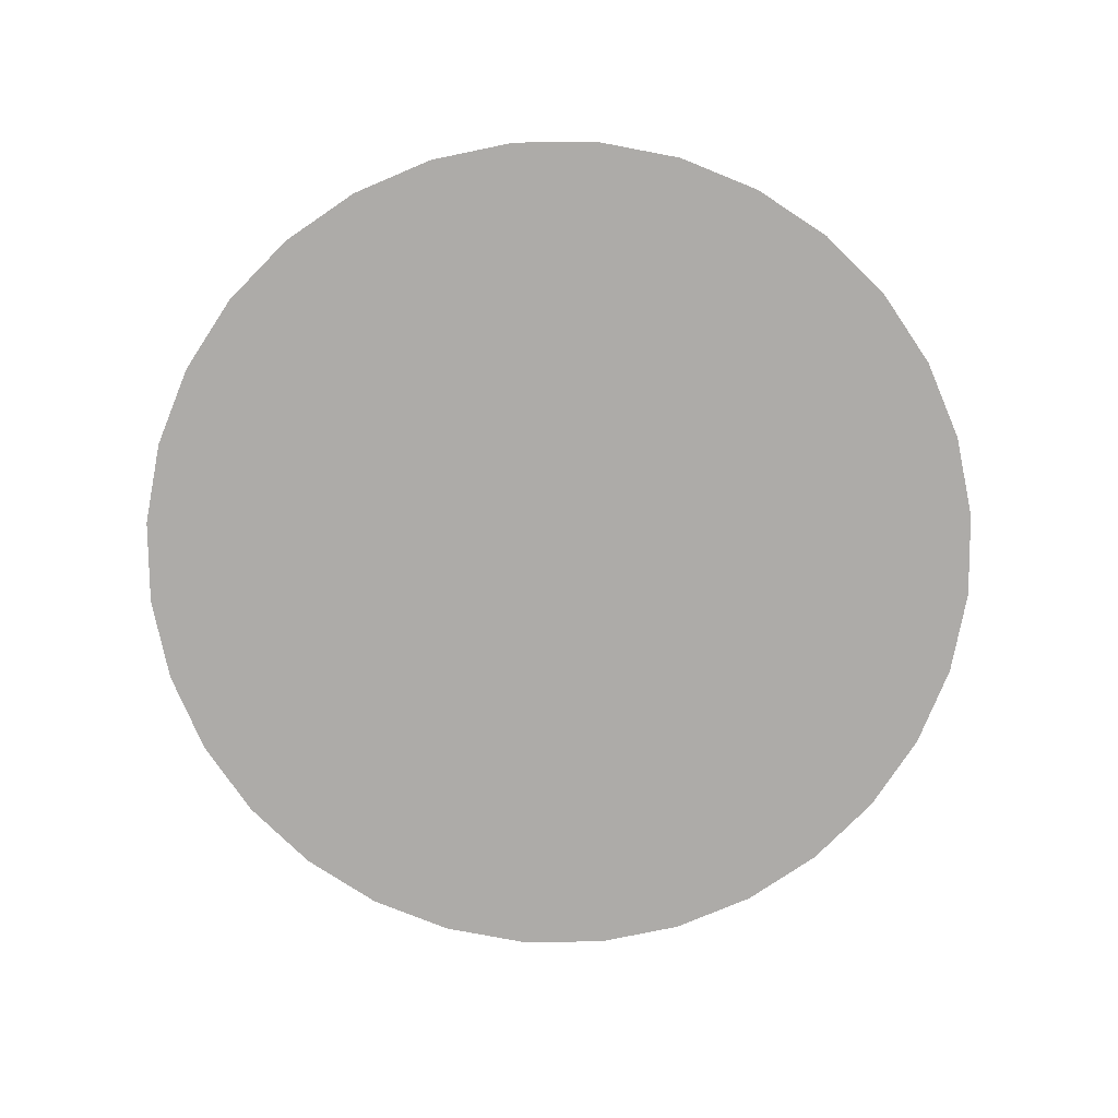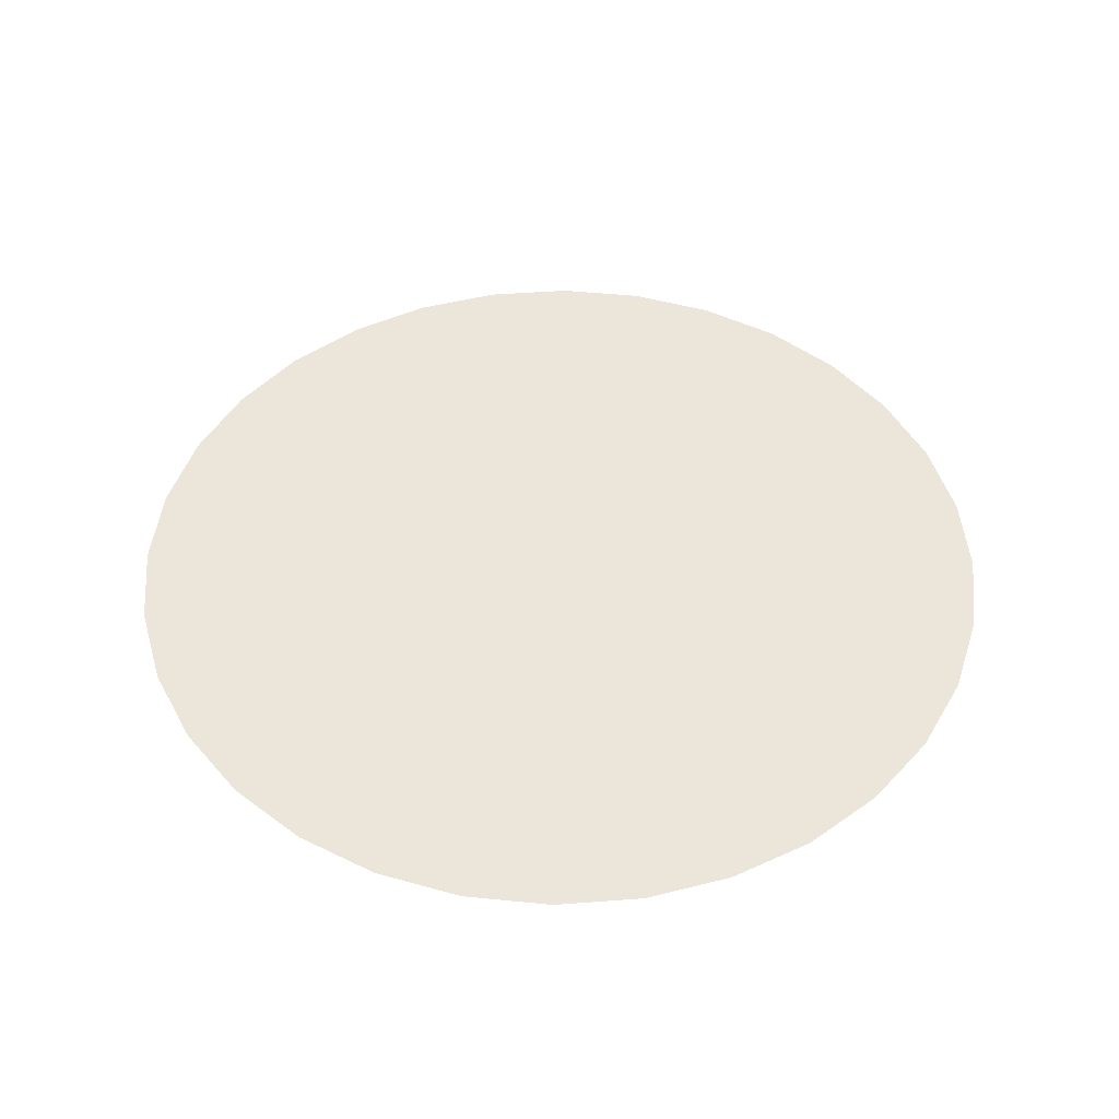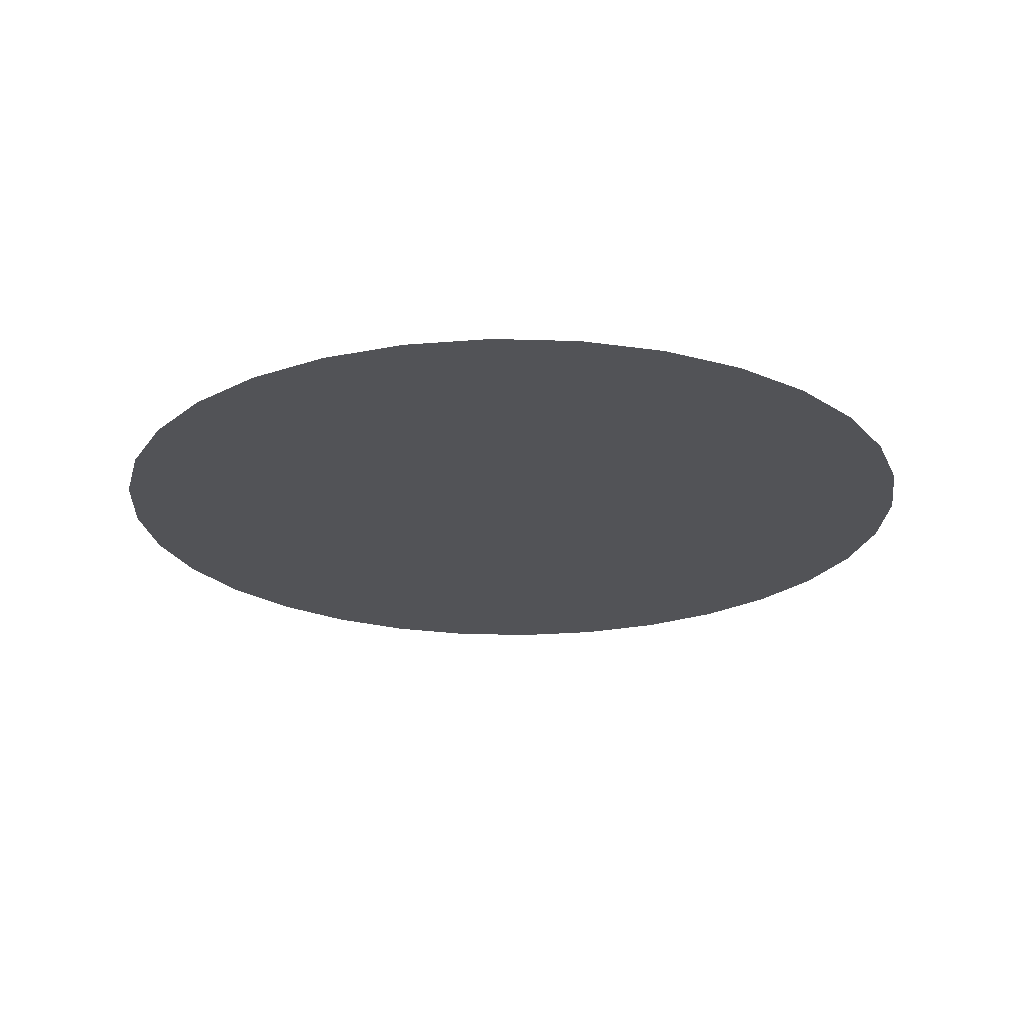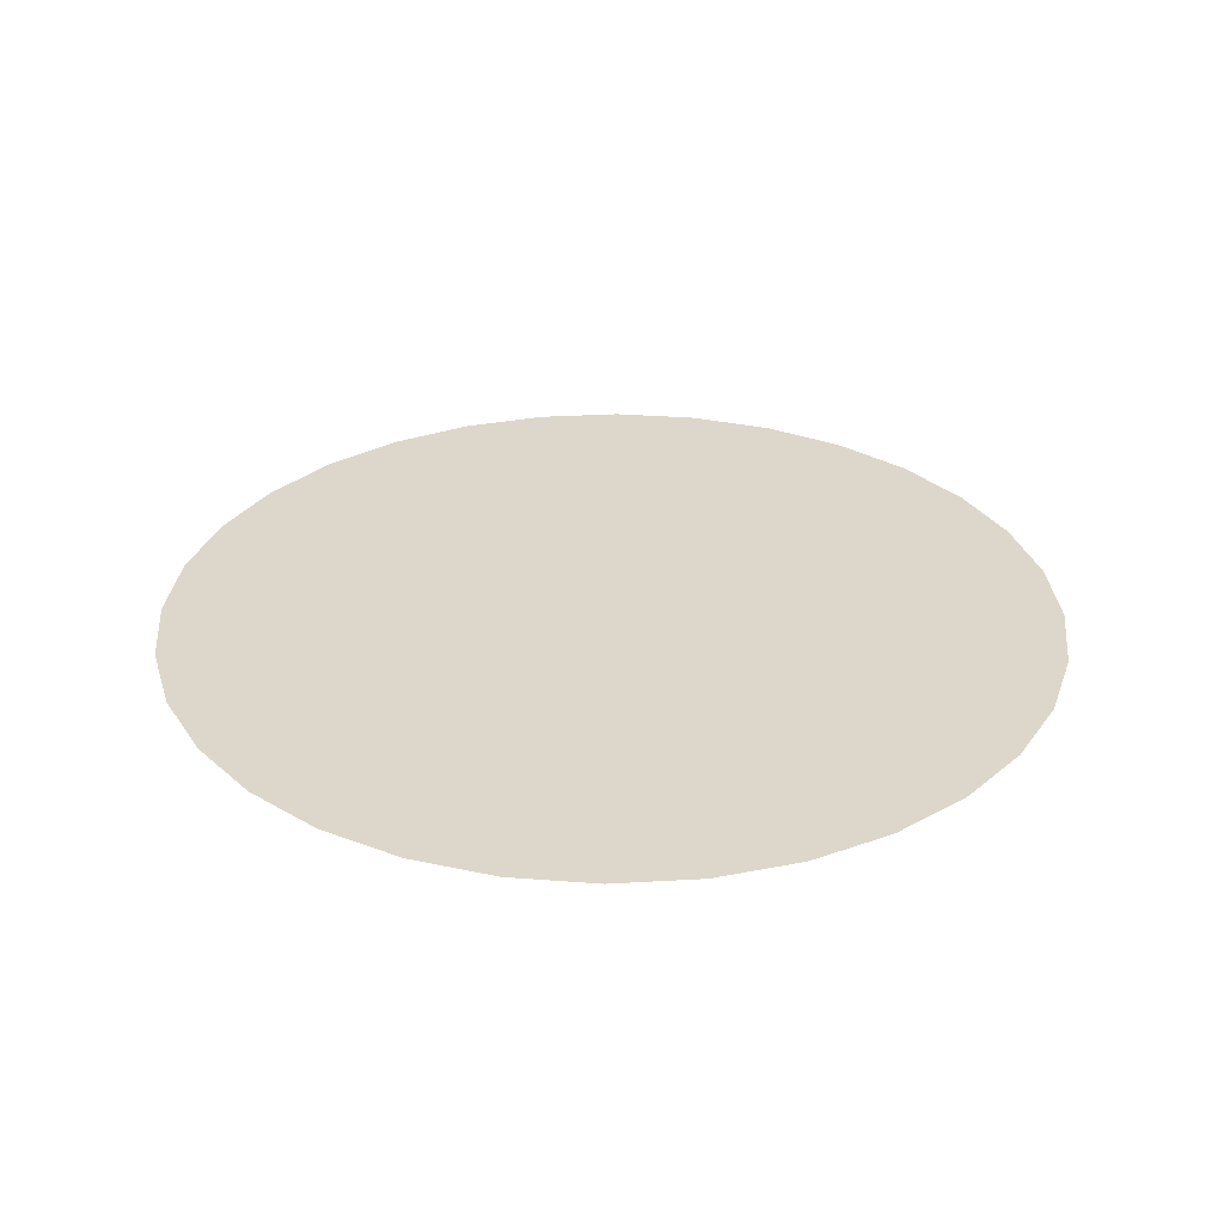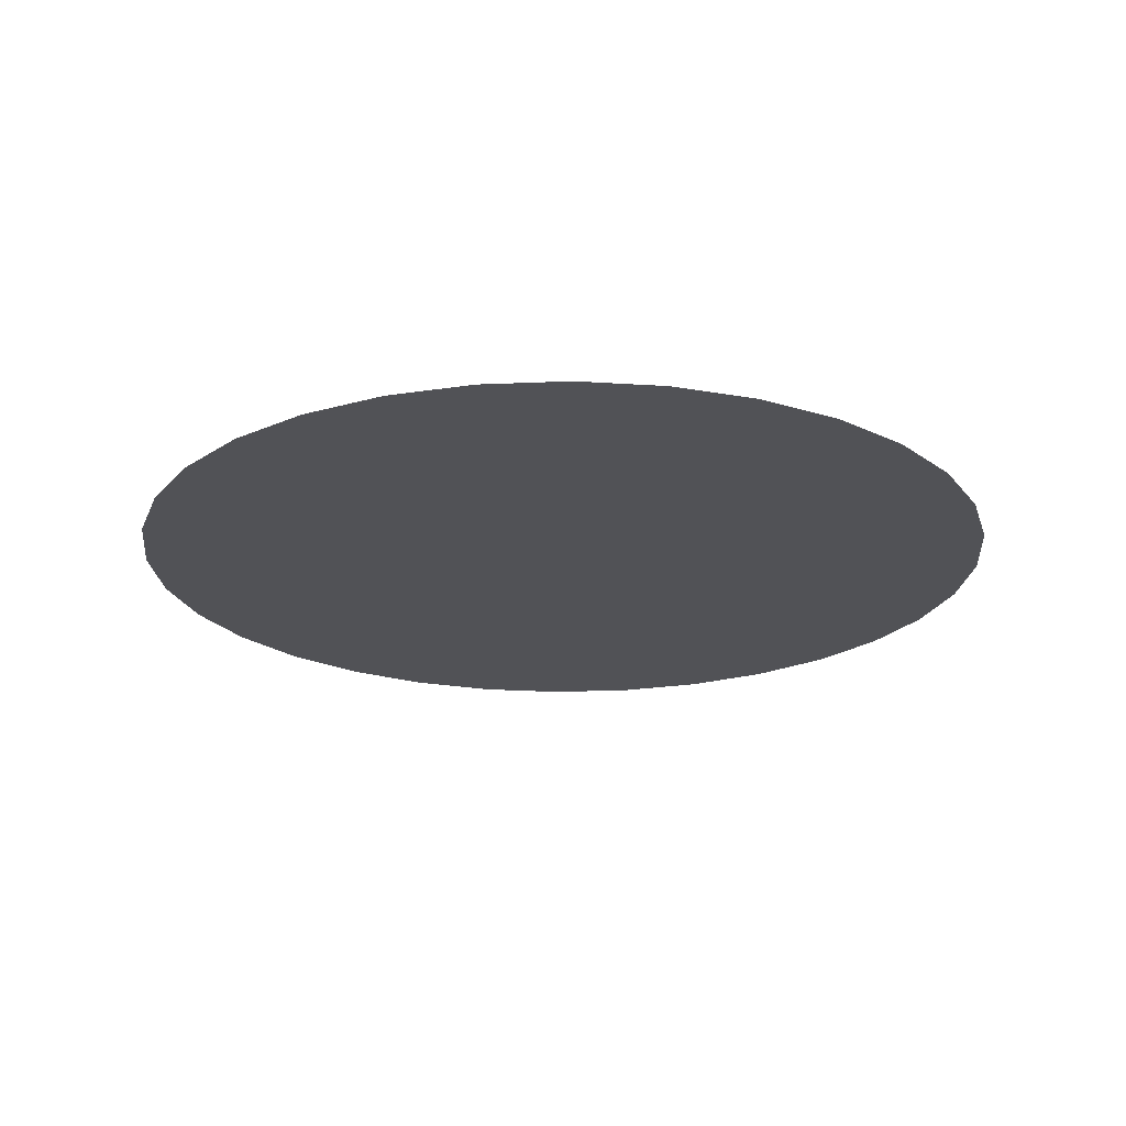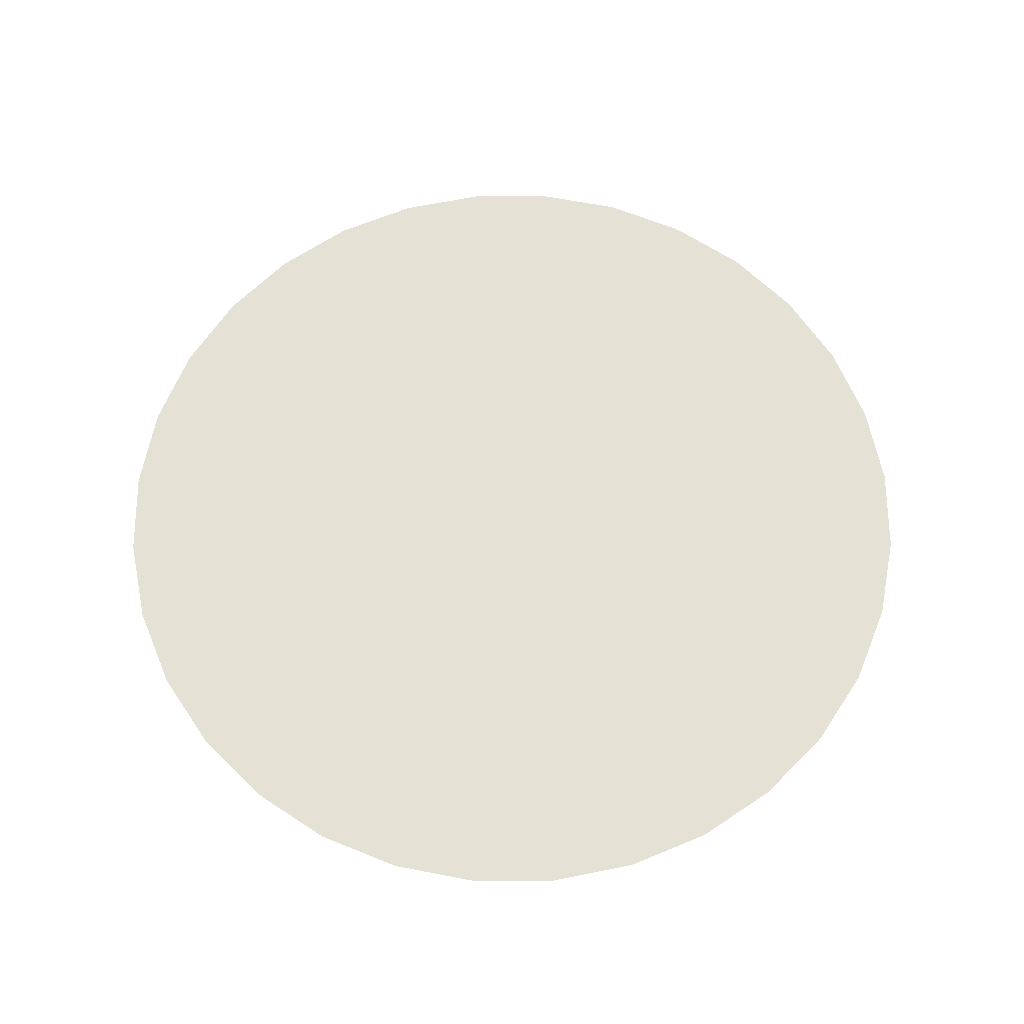
<metadata>
{"format":"obj","ext":"obj","renderer":"f3d","projection":"perspective","resolution":1024,"background":"white","views":[{"elev":-76.5,"azim":163.6,"up":"+Y"},{"elev":47.1,"azim":-134.2,"up":"+Y"},{"elev":-22.4,"azim":148.8,"up":"+Y"},{"elev":30.5,"azim":-66.7,"up":"+Y"},{"elev":-21.3,"azim":-57.4,"up":"+Y"},{"elev":64.8,"azim":151.6,"up":"+Y"}]}
</metadata>
<code>
o Circle
v 0 0 -1
v -0.1951 0 -0.9808
v -0.3827 0 -0.9239
v -0.5556 0 -0.8315
v -0.7071 0 -0.7071
v -0.8315 0 -0.5556
v -0.9239 0 -0.3827
v -0.9808 0 -0.1951
v -1 0 -0
v -0.9808 0 0.1951
v -0.9239 0 0.3827
v -0.8315 0 0.5556
v -0.7071 0 0.7071
v -0.5556 0 0.8315
v -0.3827 0 0.9239
v -0.1951 0 0.9808
v 0 0 1
v 0.1951 0 0.9808
v 0.3827 0 0.9239
v 0.5556 0 0.8315
v 0.7071 0 0.7071
v 0.8315 0 0.5556
v 0.9239 0 0.3827
v 0.9808 0 0.1951
v 1 0 -1e-06
v 0.9808 0 -0.1951
v 0.9239 0 -0.3827
v 0.8315 0 -0.5556
v 0.7071 0 -0.7071
v 0.5556 0 -0.8315
v 0.3827 0 -0.9239
v 0.1951 0 -0.9808
f 17 25 9
f 1 2 5
f 3 4 5
f 5 6 7
f 7 8 5
f 9 10 11
f 11 12 13
f 13 14 15
f 15 16 13
f 17 18 19
f 19 20 21
f 21 22 23
f 23 24 21
f 25 26 27
f 27 28 29
f 29 30 31
f 31 32 29
f 2 3 5
f 5 8 9
f 9 11 17
f 13 16 17
f 17 19 25
f 21 24 25
f 25 27 29
f 29 32 1
f 1 5 9
f 11 13 17
f 19 21 25
f 25 29 1
f 1 9 25

</code>
